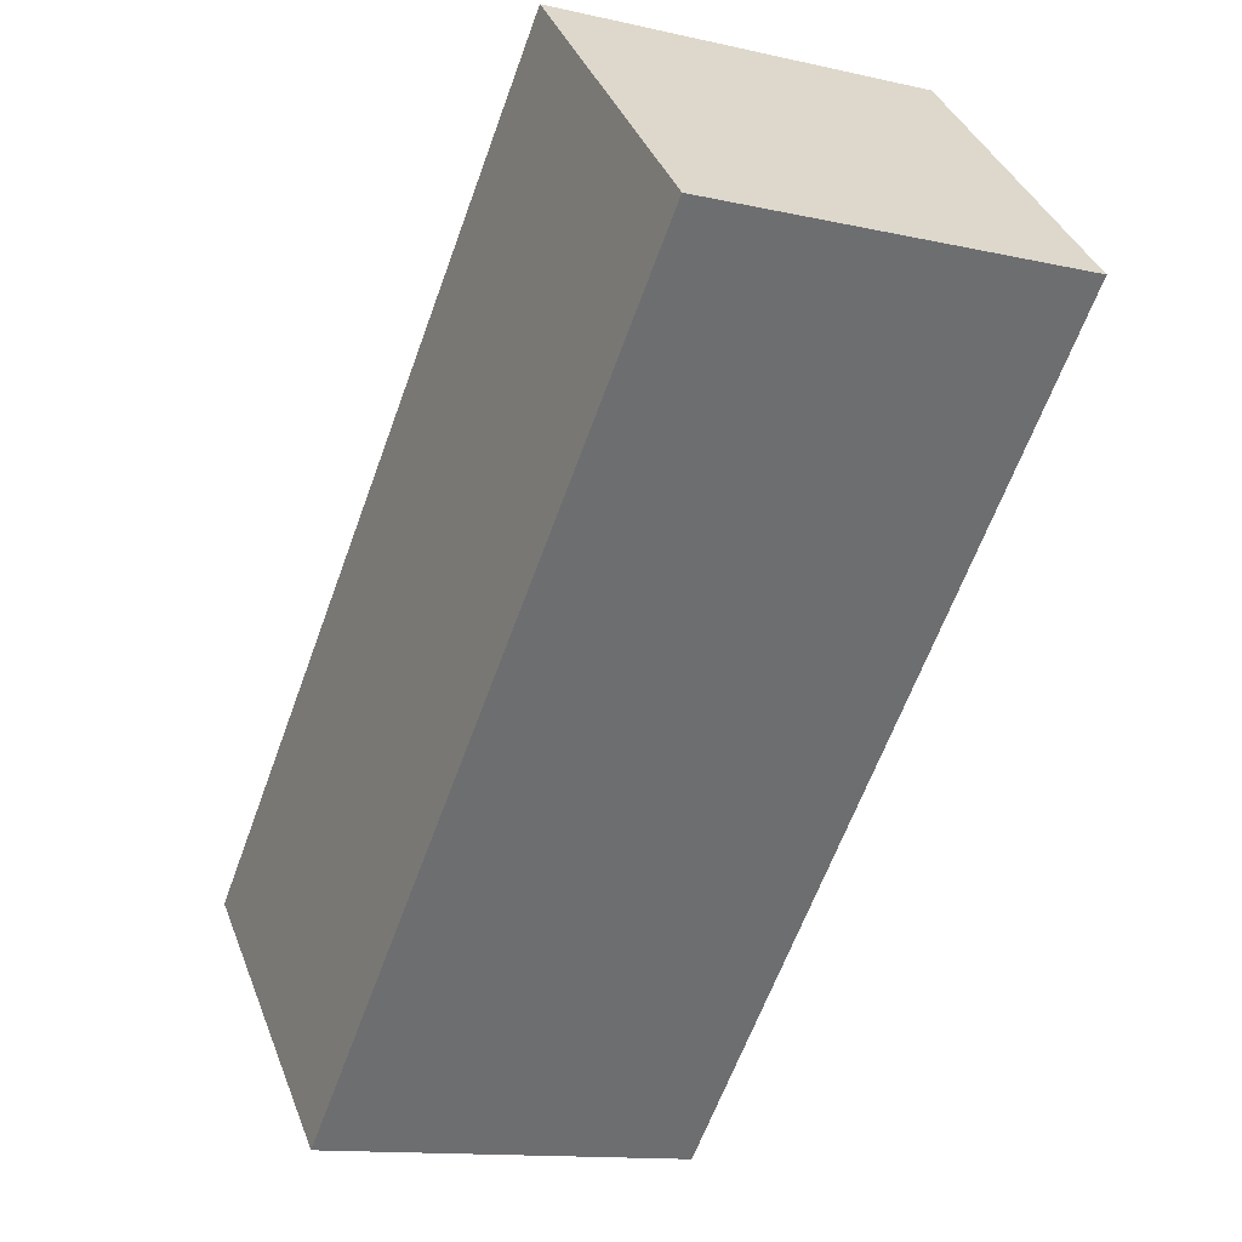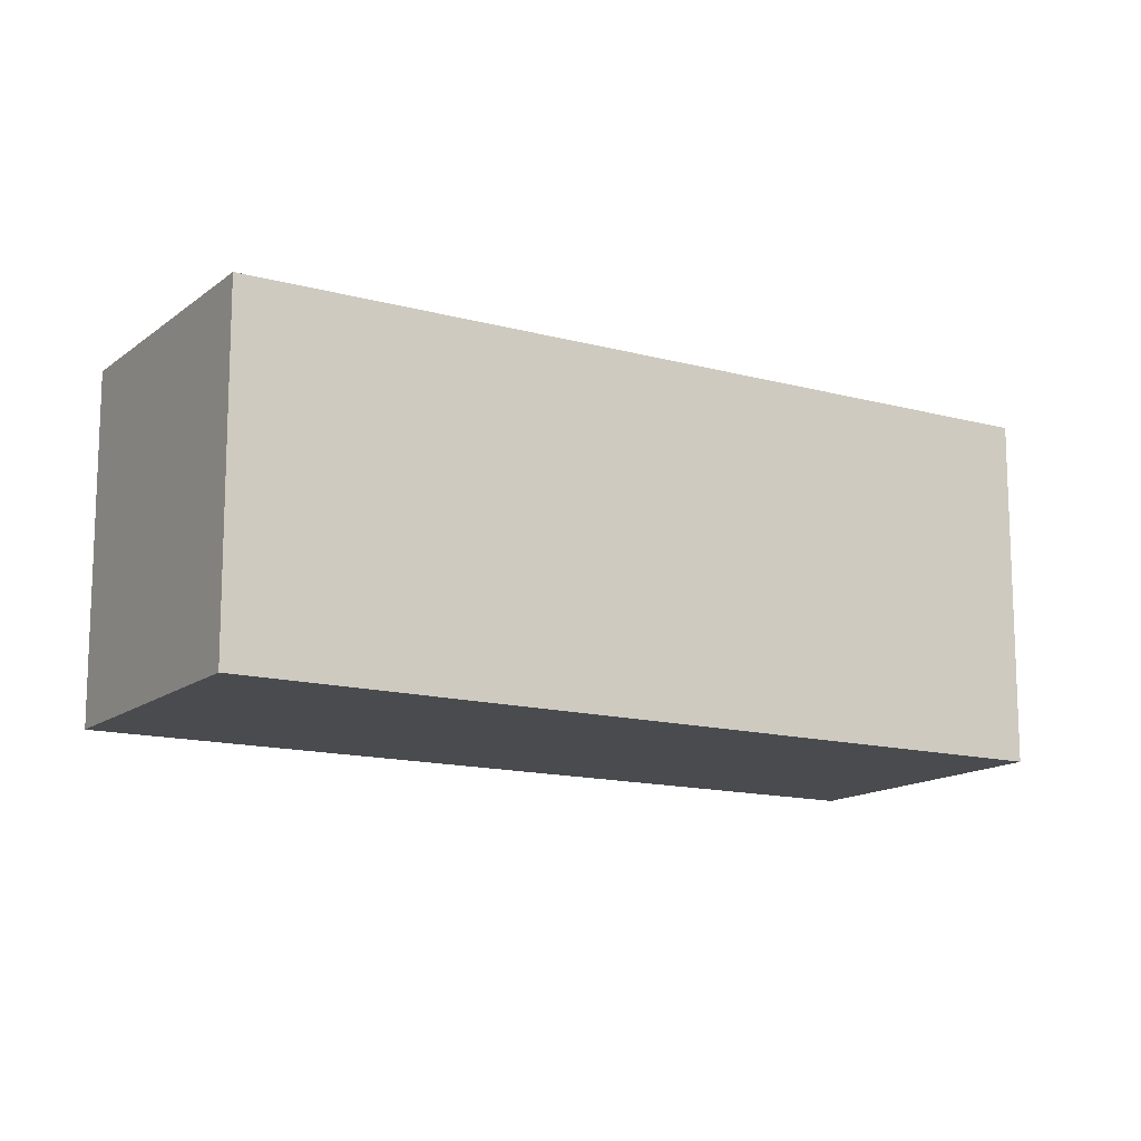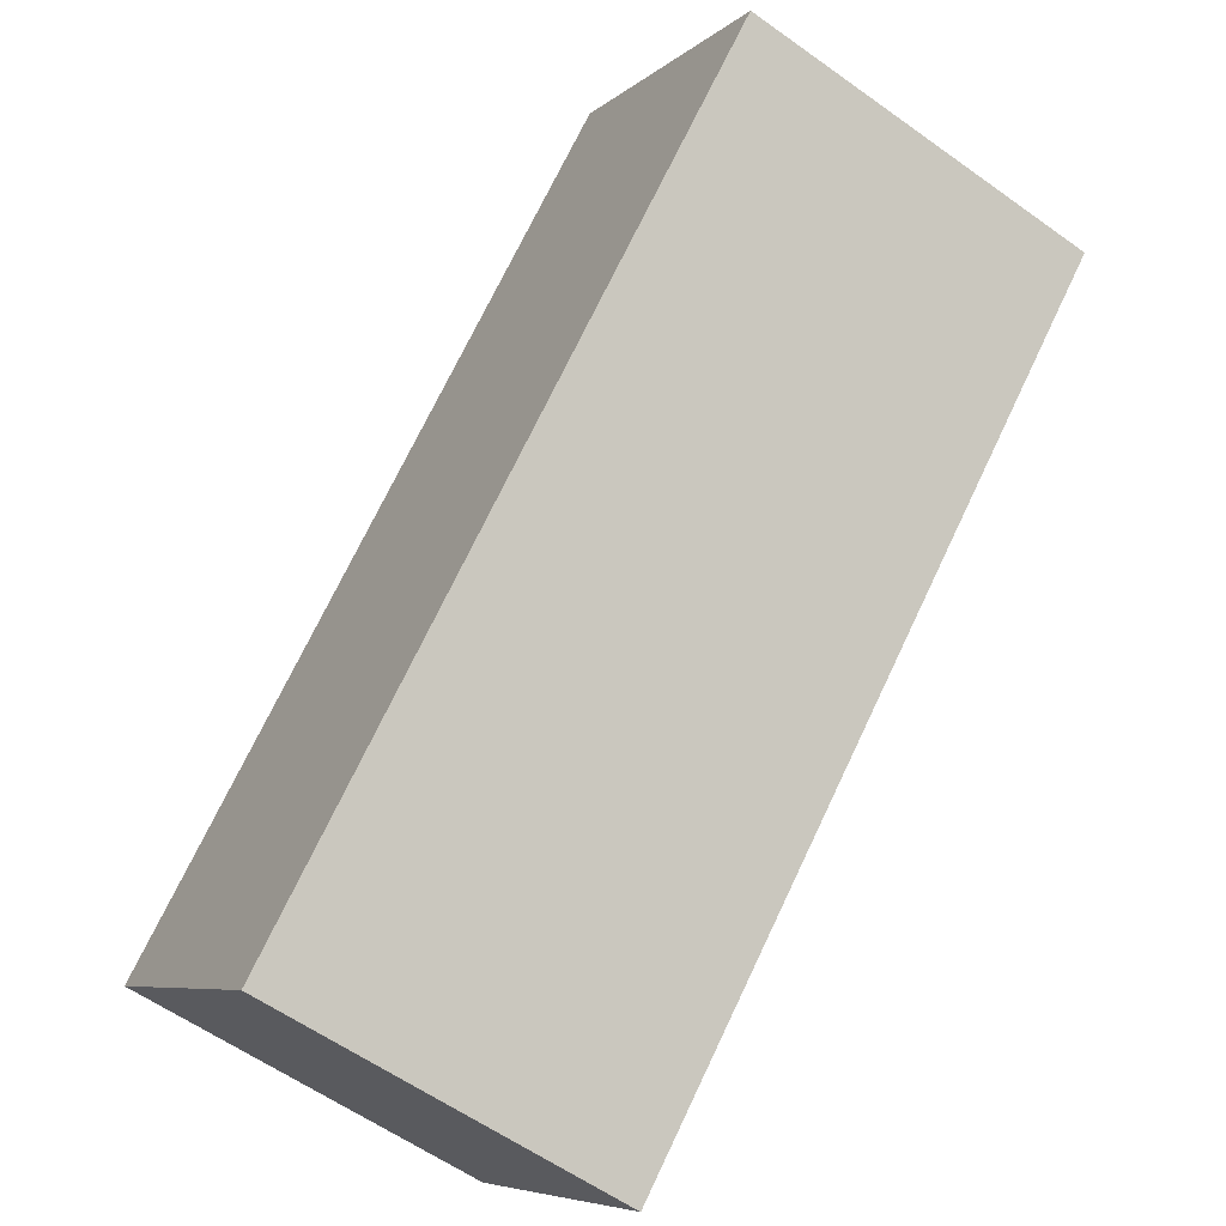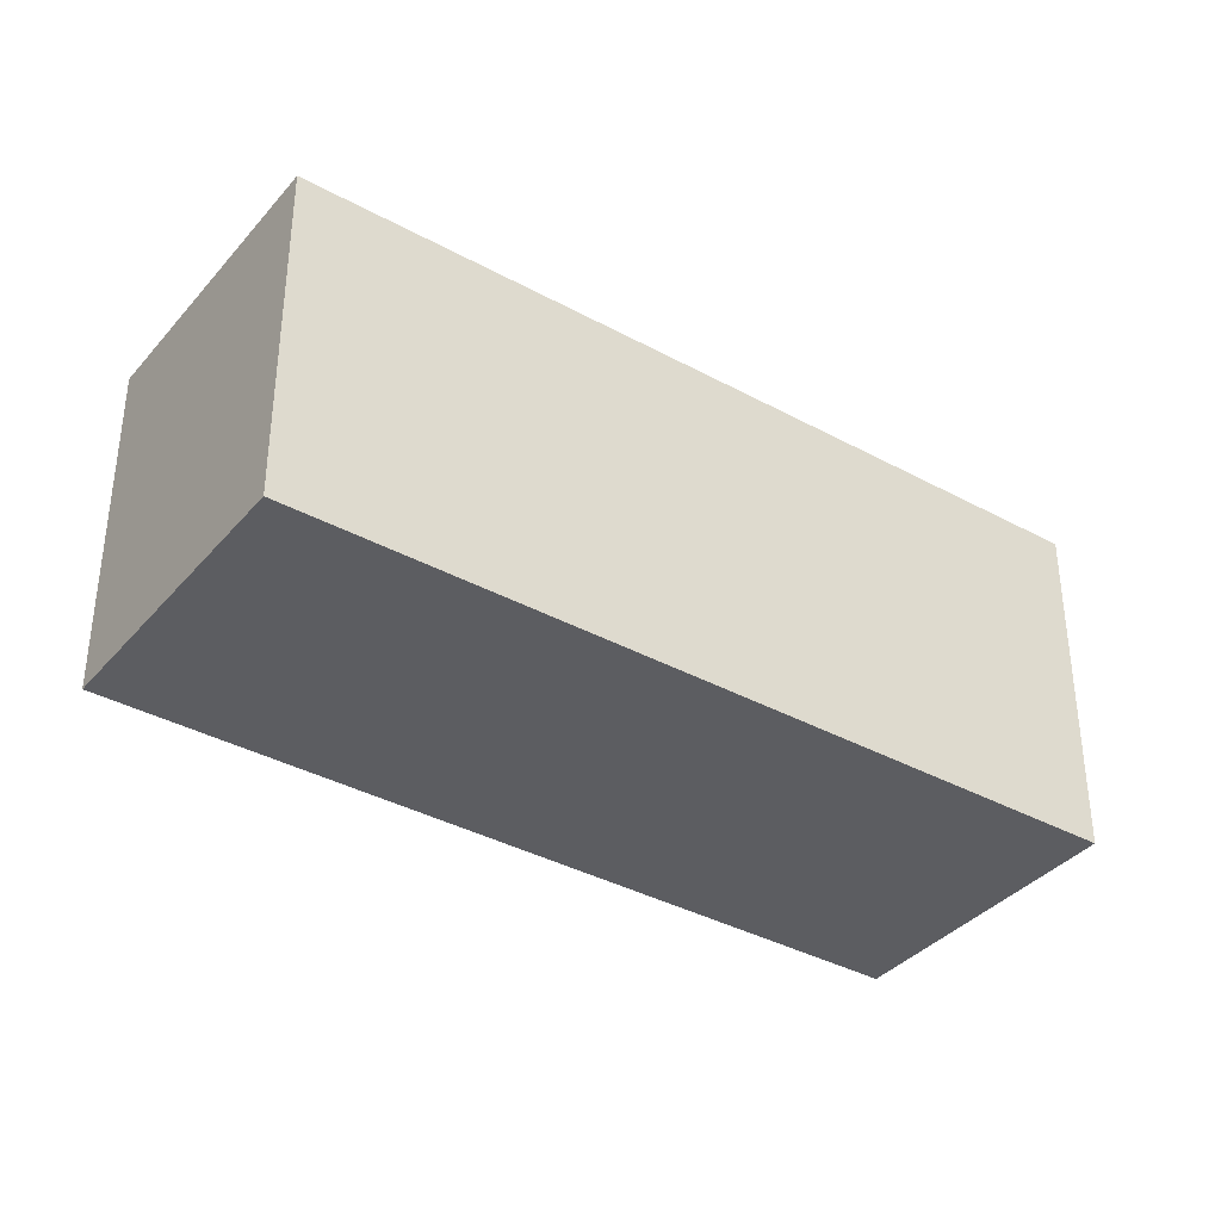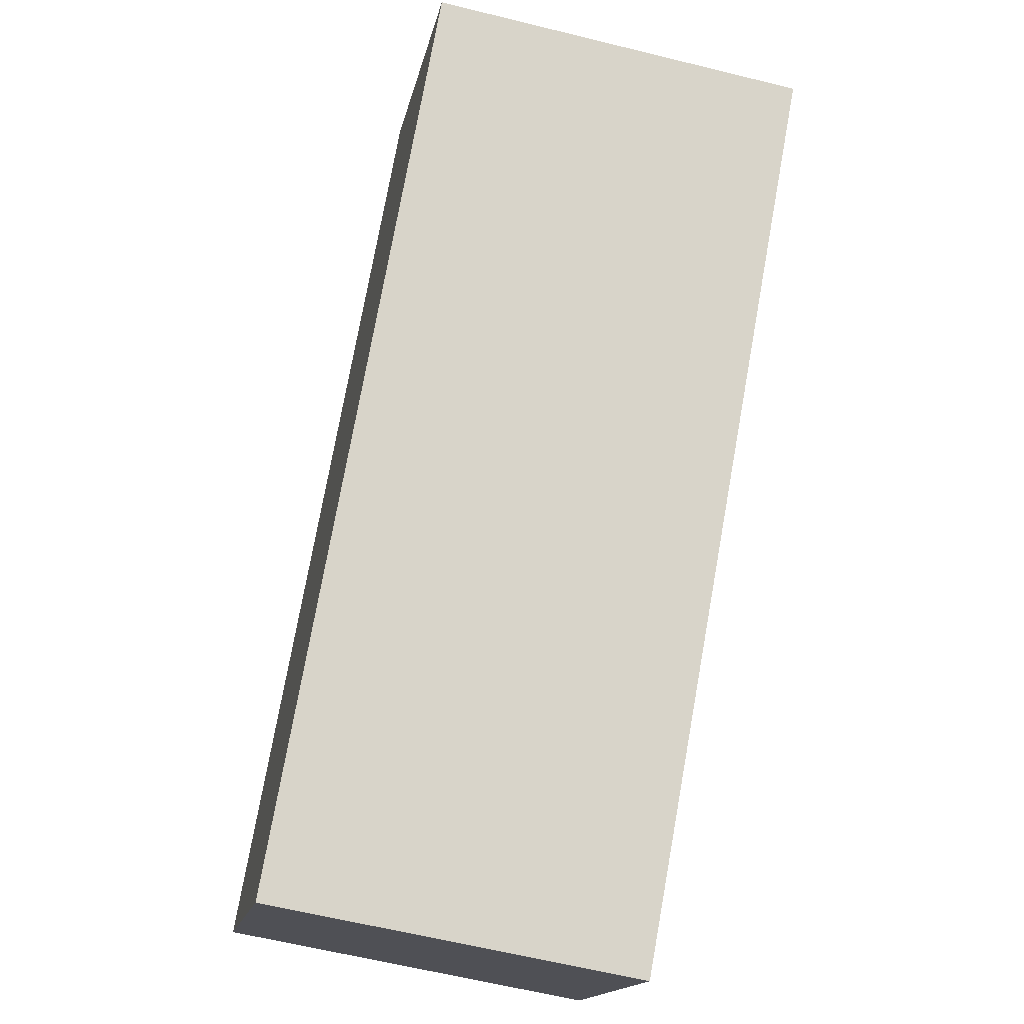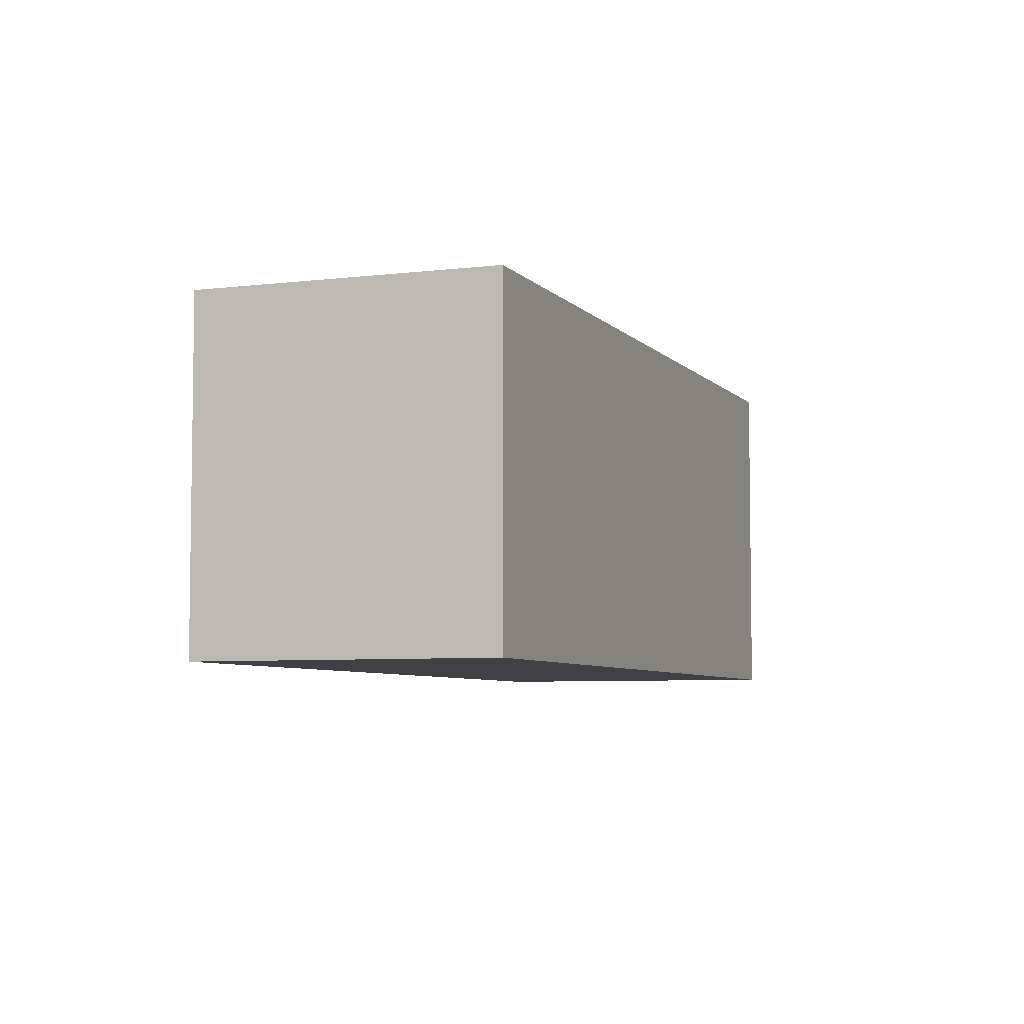
<metadata>
{"format":"obj","ext":"obj","renderer":"f3d","projection":"perspective","resolution":1024,"background":"white","views":[{"elev":-12.8,"azim":62.2,"up":"+Z"},{"elev":-13.9,"azim":-75.5,"up":"+Y"},{"elev":-58.7,"azim":53.5,"up":"+Z"},{"elev":-37.0,"azim":100.6,"up":"+Y"},{"elev":-61.1,"azim":75.8,"up":"+Z"},{"elev":-5.8,"azim":66.6,"up":"+Y"}]}
</metadata>
<code>
v  0 2.478 1.517e-16
v  5.936 2.478 2.696
v  1.538 2.478 -1.582
v  4.397 2.478 4.278
v  1.538 9.687e-17 -1.582
v  0 0 0
v  4.397 -2.62e-16 4.278
v  5.936 -1.651e-16 2.696
g defaultobject
f 1 2 3
f 2 1 4
f 5 1 3
f 1 5 6
f 6 4 1
f 4 6 7
f 7 2 4
f 2 7 8
f 8 3 2
f 3 8 5
f 8 6 5
f 6 8 7

</code>
